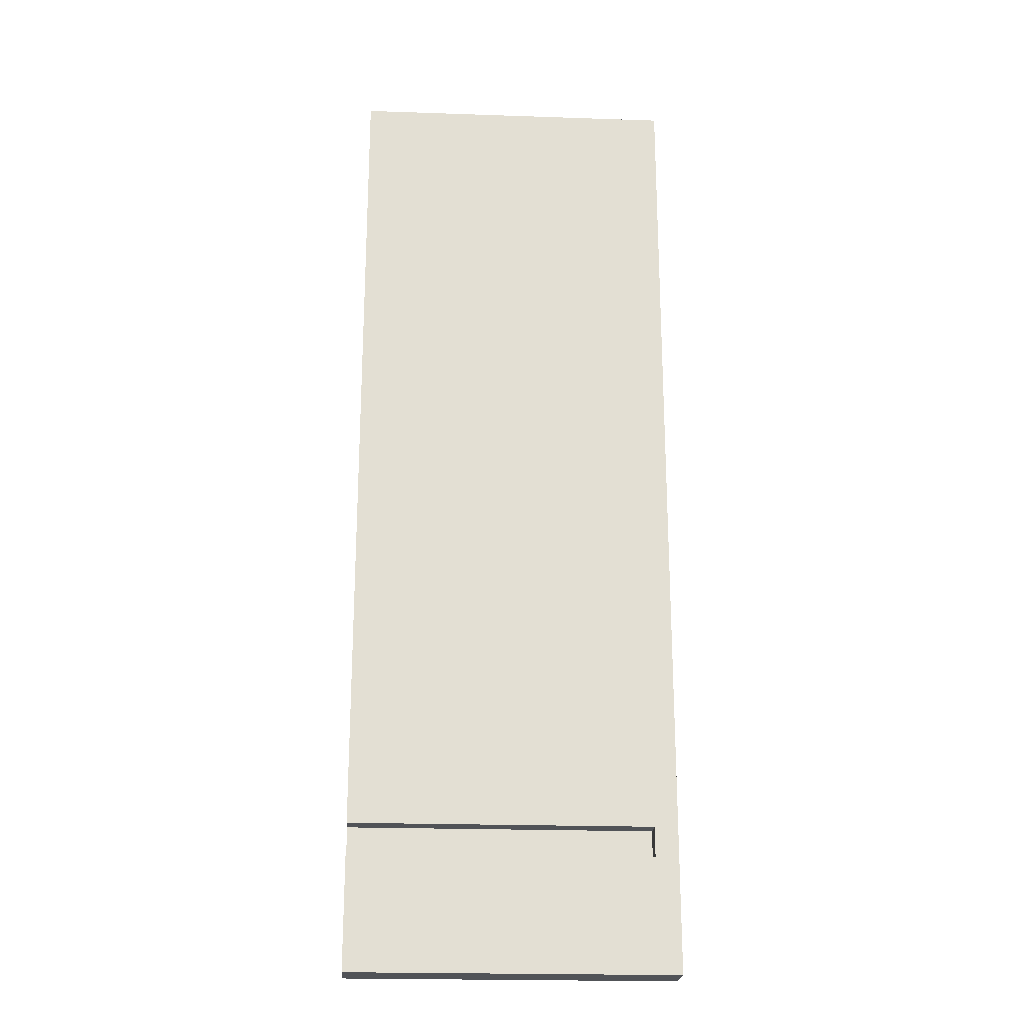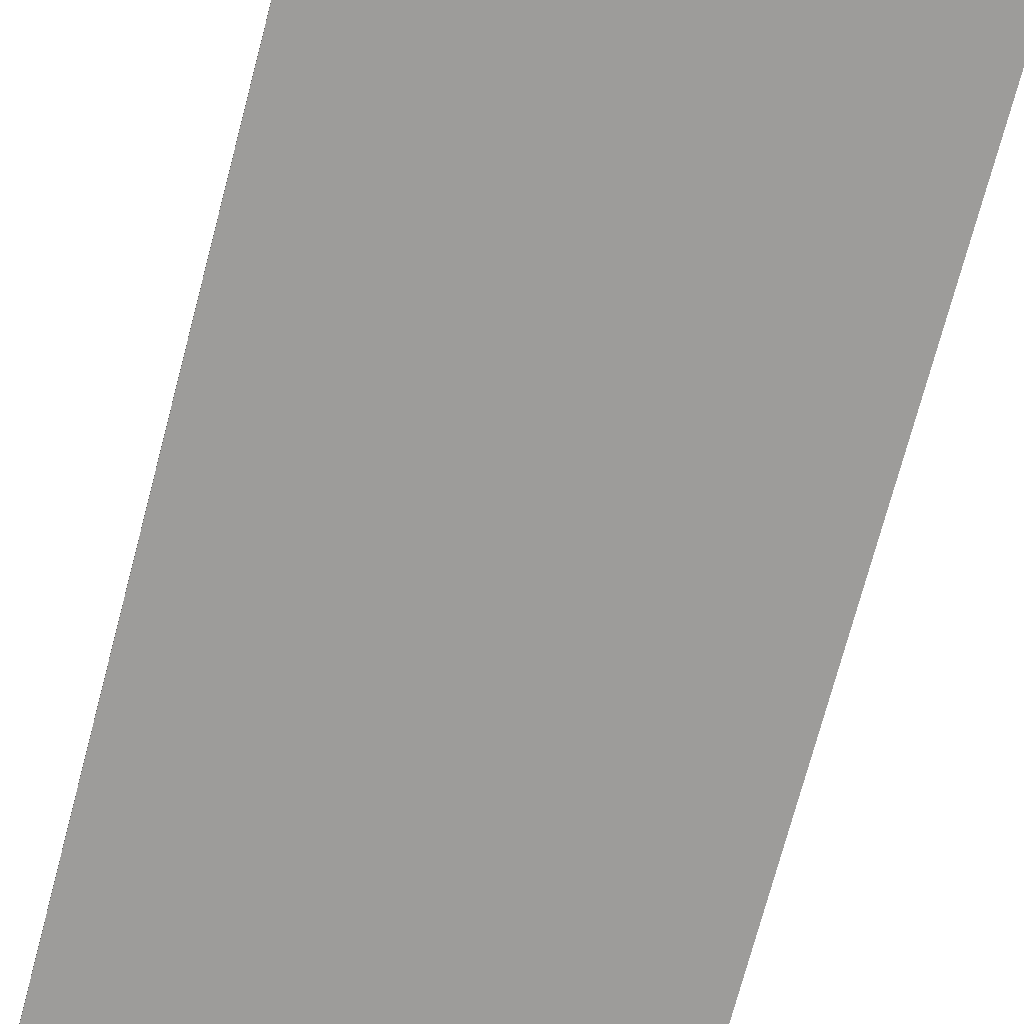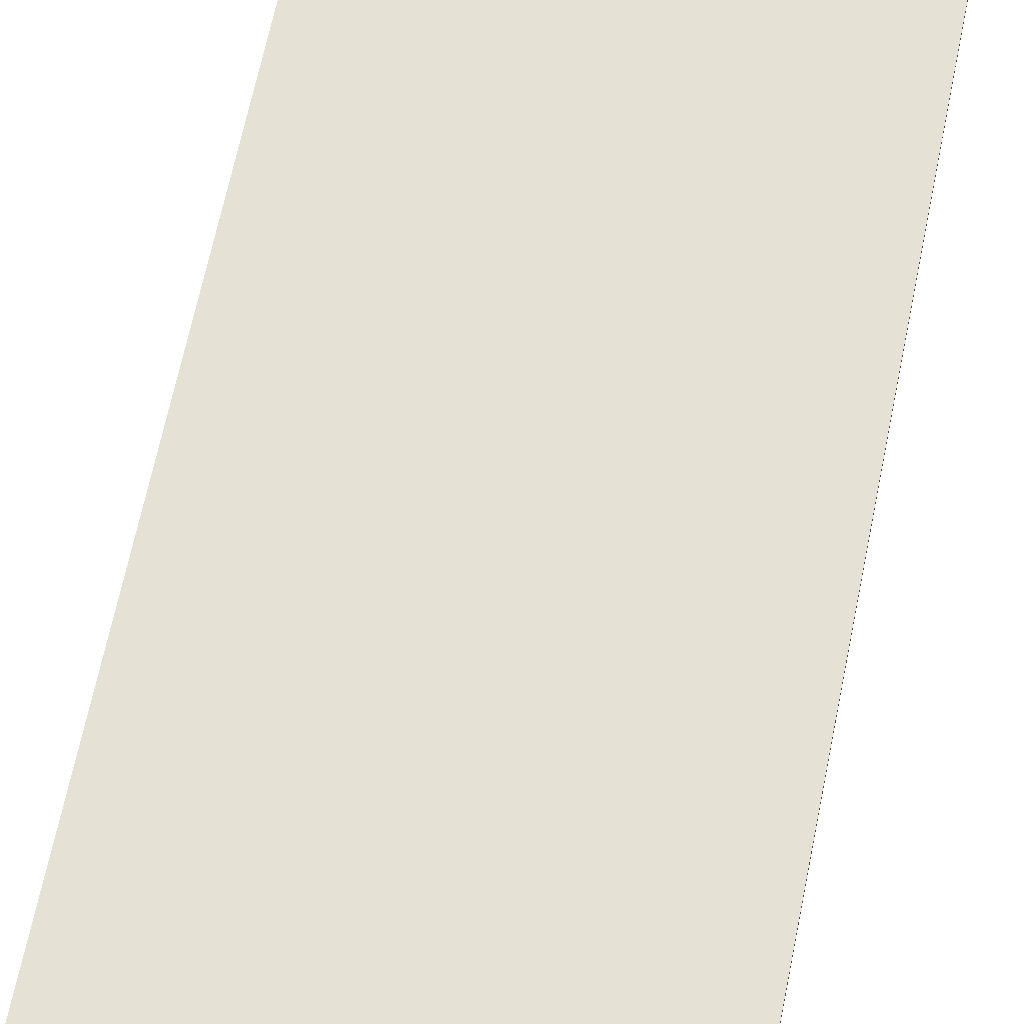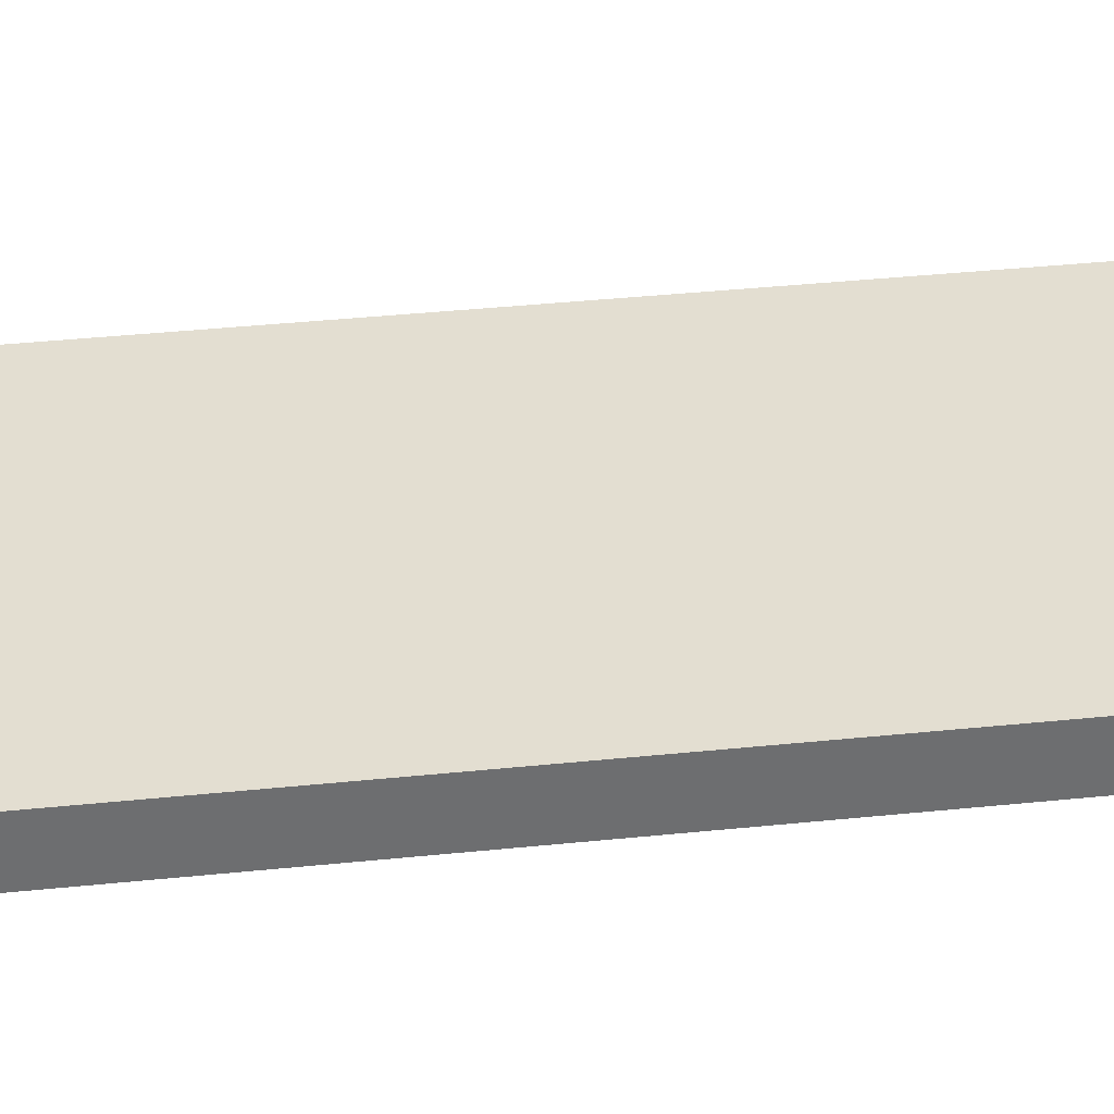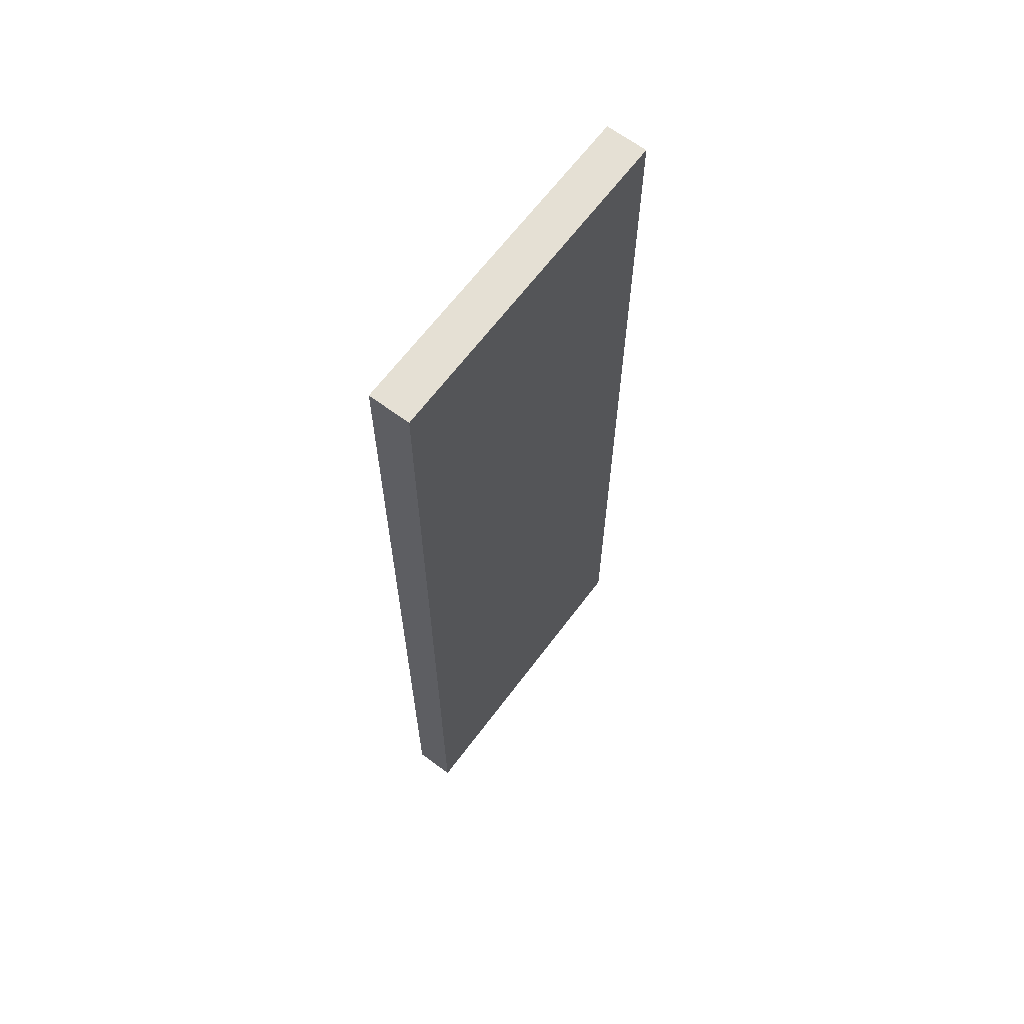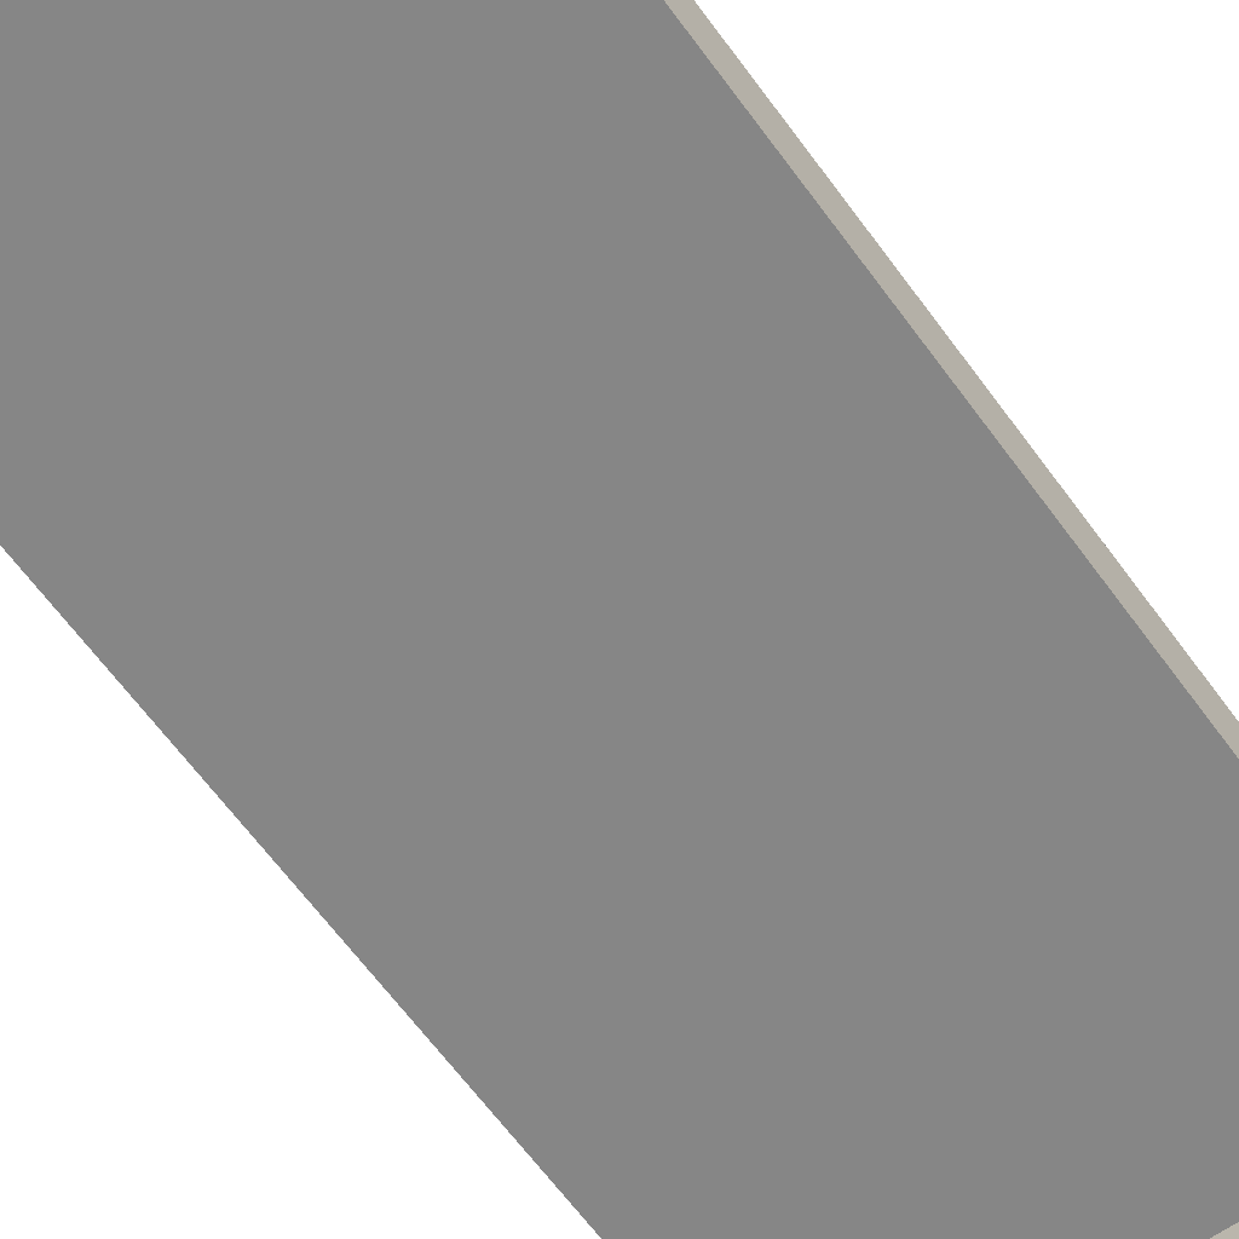
<metadata>
{"format":"obj","ext":"obj","renderer":"f3d","projection":"perspective","resolution":1024,"background":"white","views":[{"elev":-22.2,"azim":-3.4,"up":"+Z"},{"elev":-70.3,"azim":165.4,"up":"+Y"},{"elev":64.1,"azim":-168.6,"up":"+Y"},{"elev":36.3,"azim":-97.8,"up":"+Y"},{"elev":65.5,"azim":126.9,"up":"+Z"},{"elev":-62.1,"azim":35.6,"up":"+Y"}]}
</metadata>
<code>
g product-af2a45ba-8505-4107-af48-e5b161ddc44c-body
v 2.277 0.143 0
v 2.277 0.143 6.75
v -4.885e-15 0.143 6.75
v -4.885e-15 0.143 0
v 2.277 -0.143 0
v 2.277 -0.143 6.75
v 2.277 0.143 6.75
v 2.277 0.143 0
v -4.885e-15 0.143 0
v -4.885e-15 -0.143 0
v -4.885e-15 0.143 6.75
v -4.885e-15 -0.143 6.75
v 1.776e-15 -0.143 1
v 1.776e-15 -8.188e-16 1
v 1.776e-15 -8.188e-16 0.79
v 1.776e-15 -0.143 0.79
v 2.277 0.143 0
v -4.885e-15 0.143 0
v -4.885e-15 -0.143 0
v 2.277 -0.143 0
v 2.277 0.143 6.75
v -4.885e-15 0.143 6.75
v -4.885e-15 -0.143 6.75
v 2.277 -0.143 6.75
v -4.885e-15 -0.143 0
v 2.277 -0.143 0
v 1.776e-15 -0.143 0.79
v 2.114 -0.143 0.79
v 2.114 -0.143 1
v 1.776e-15 -0.143 1
v -4.885e-15 -0.143 6.75
v 2.277 -0.143 6.75
v 2.114 -0.143 0.79
v 2.114 -8.188e-16 0.79
v 1.776e-15 -8.188e-16 0.79
v 1.776e-15 -0.143 0.79
v 2.114 -8.188e-16 0.79
v 2.114 -8.188e-16 1
v 1.776e-15 -8.188e-16 1
v 1.776e-15 -8.188e-16 0.79
v 2.114 -0.143 1
v 2.114 -8.188e-16 1
v 1.776e-15 -8.188e-16 1
v 1.776e-15 -0.143 1
v 2.114 -0.143 0.79
v 2.114 -0.143 1
v 2.114 -8.188e-16 1
v 2.114 -8.188e-16 0.79
f 2 1 4
f 3 2 4
f 6 5 8
f 7 6 8
f 12 11 14
f 12 14 13
f 15 14 9
f 16 15 10
f 15 9 10
f 14 11 9
f 19 18 17
f 20 19 17
f 21 22 23
f 21 23 24
f 31 30 29
f 32 31 29
f 27 25 28
f 29 28 26
f 28 25 26
f 29 26 32
f 35 33 34
f 35 36 33
f 40 37 38
f 40 38 39
f 42 41 43
f 41 44 43
f 48 45 46
f 48 46 47

</code>
